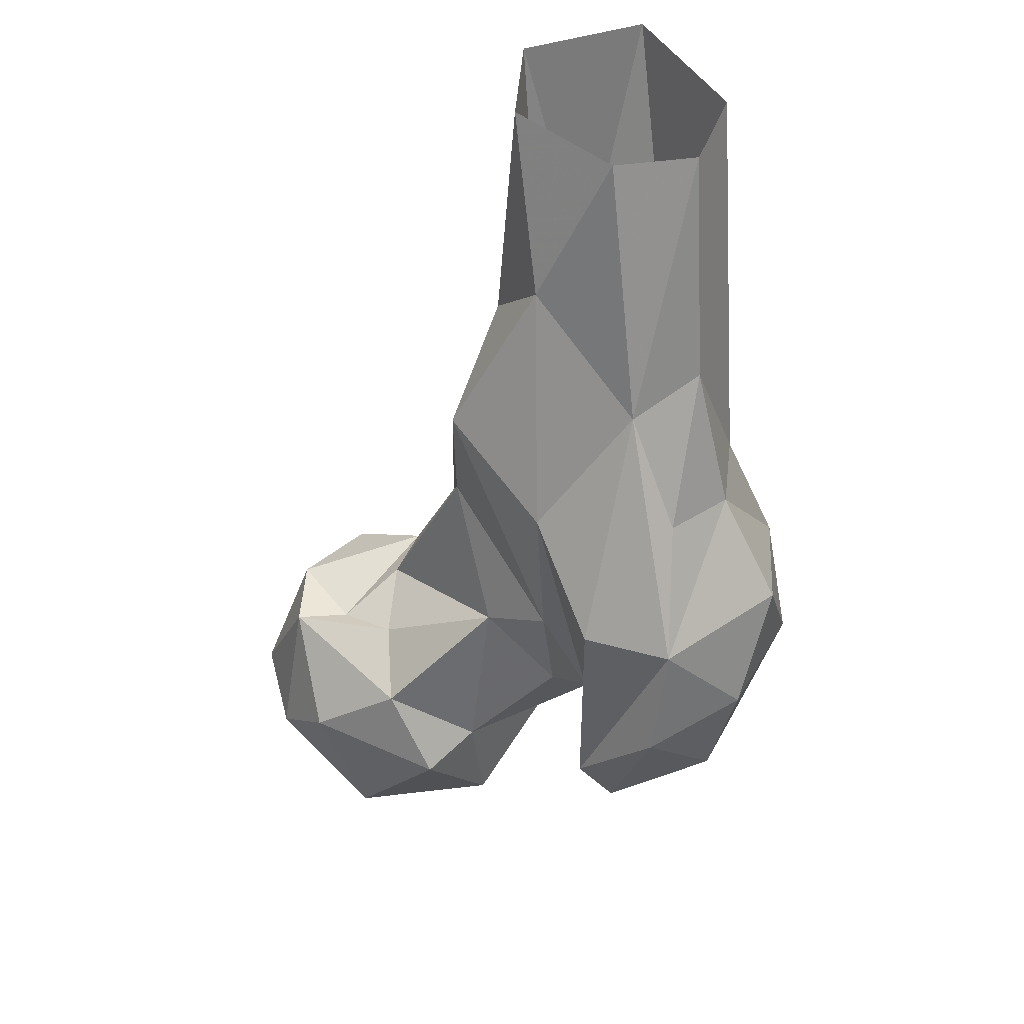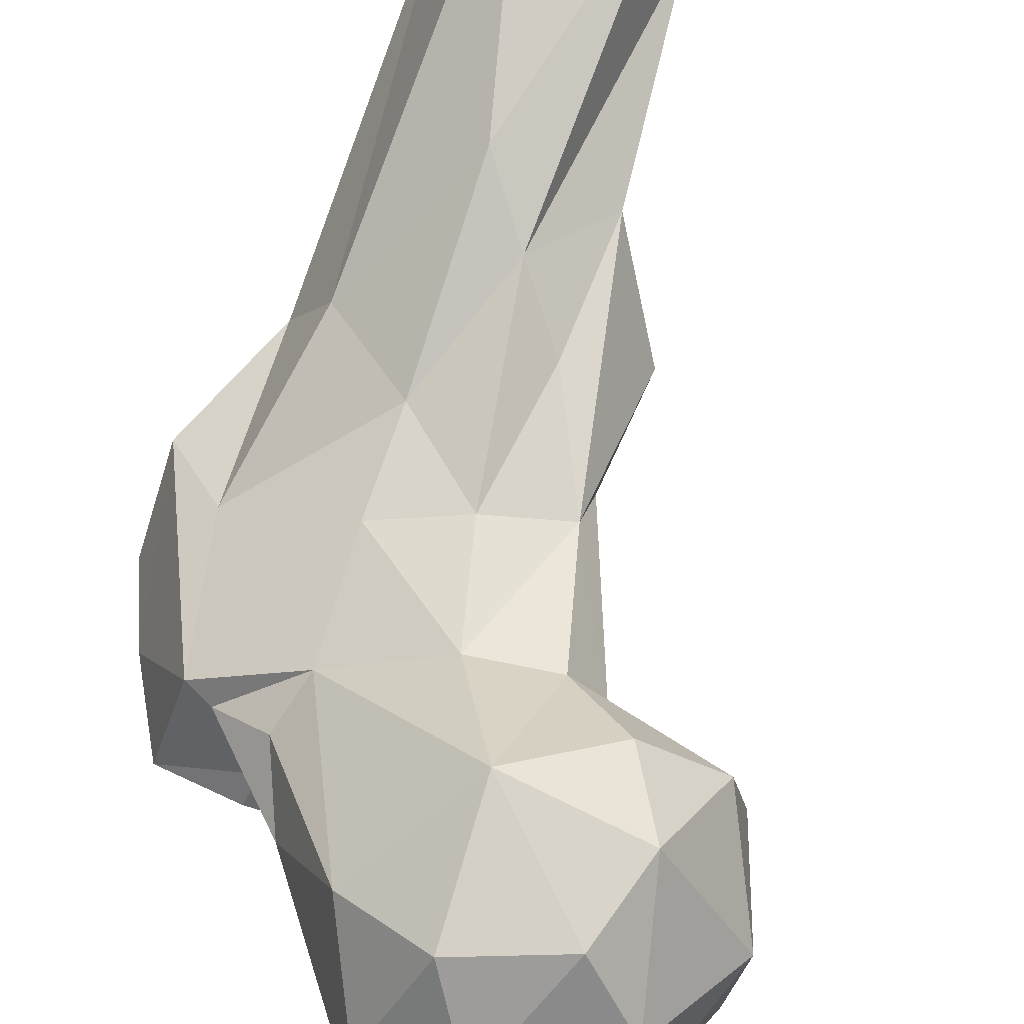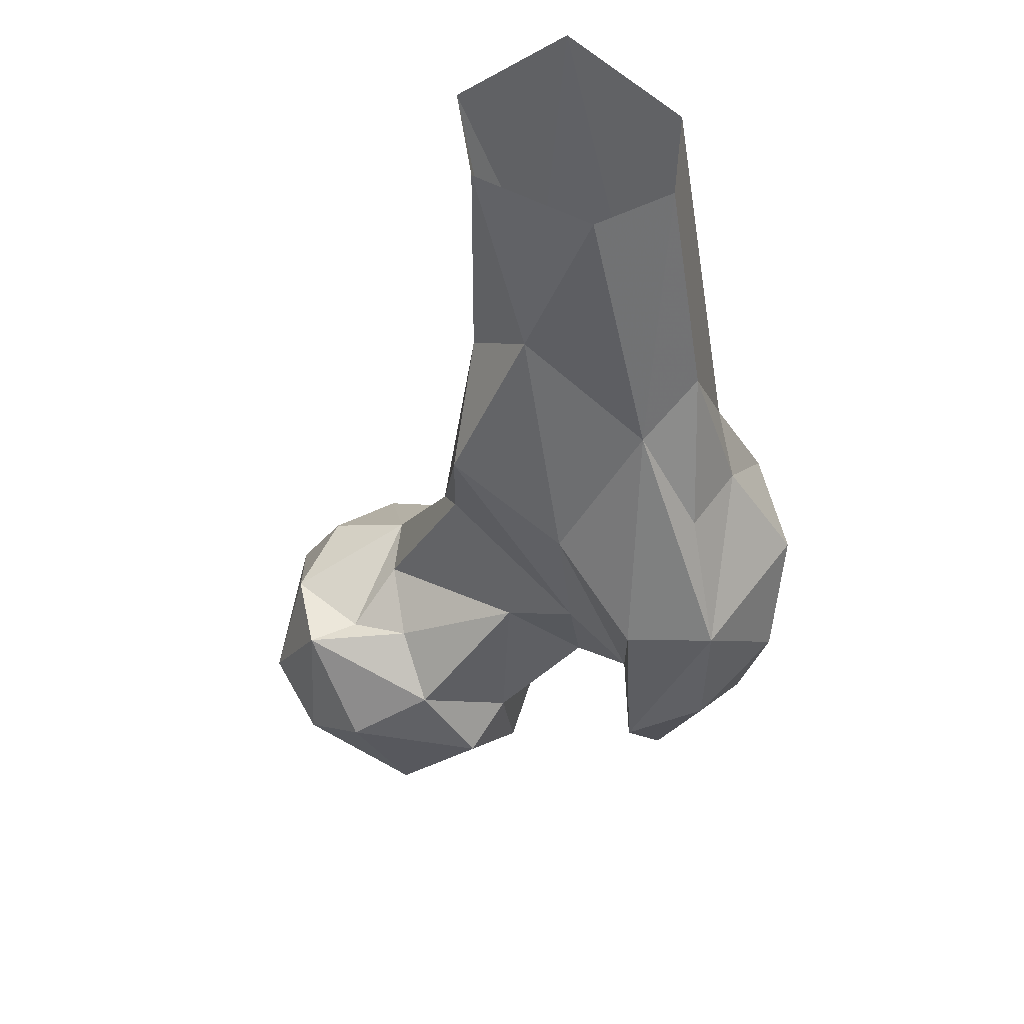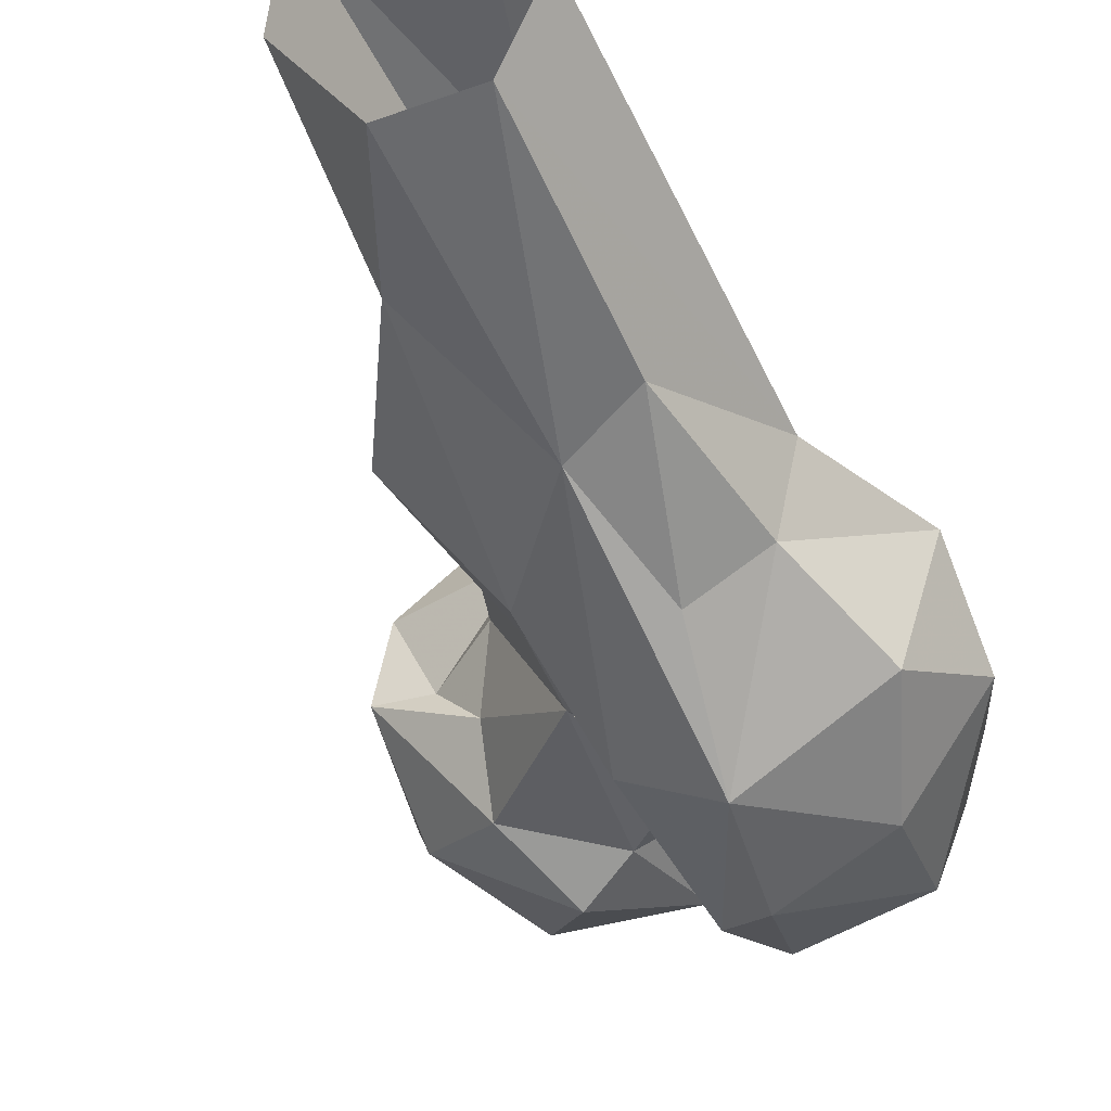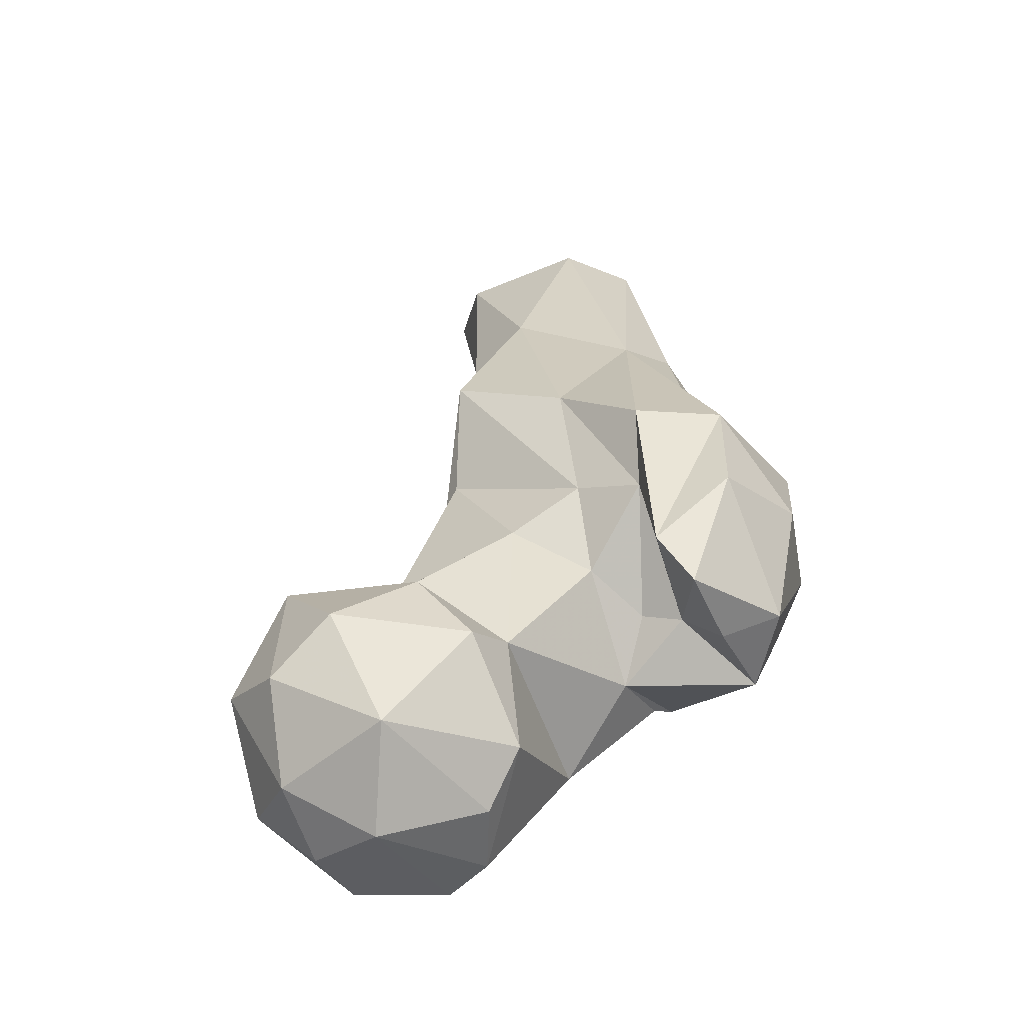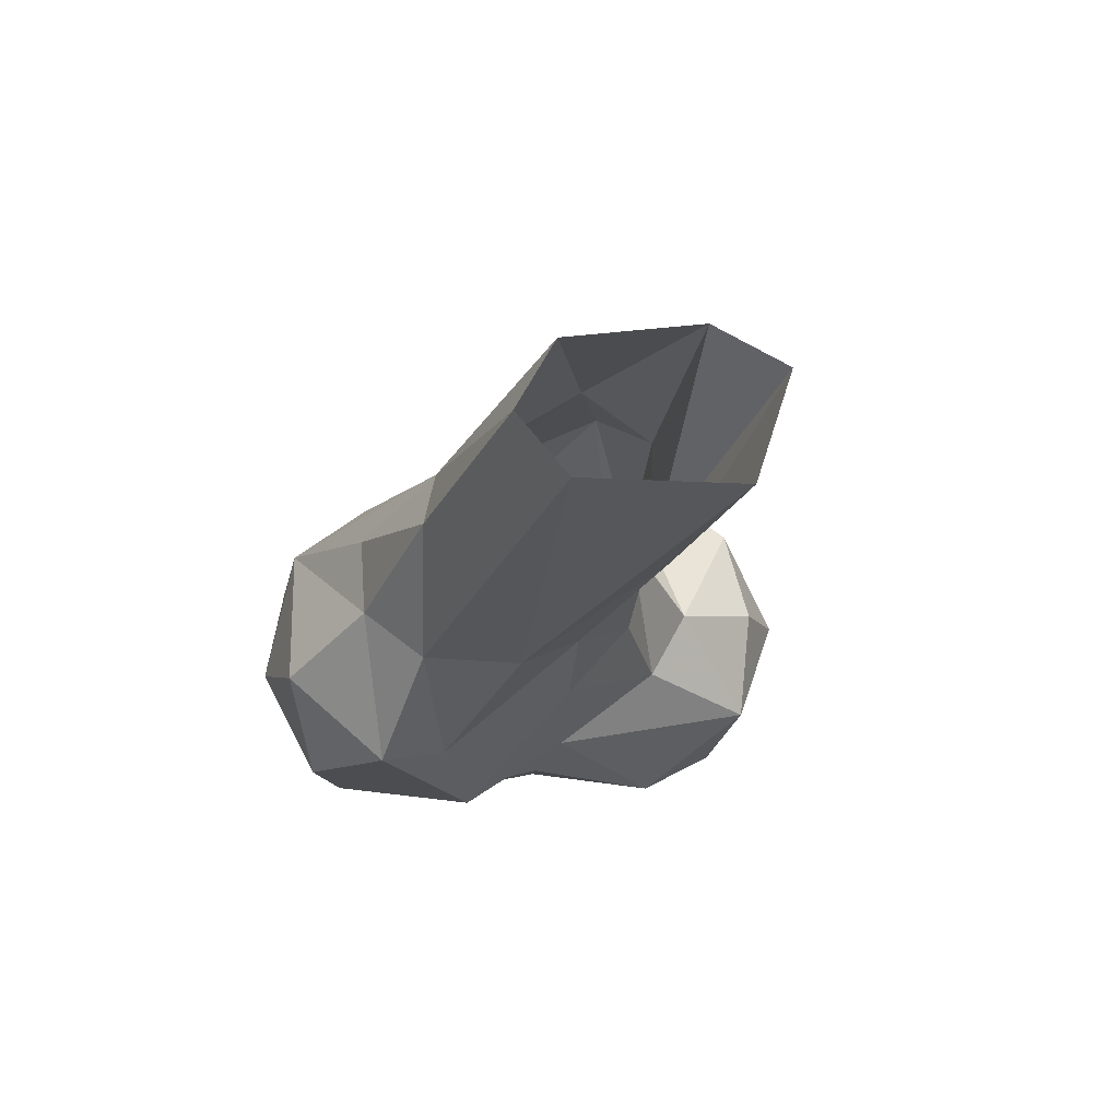
<metadata>
{"format":"obj","ext":"obj","renderer":"f3d","projection":"perspective","resolution":1024,"background":"white","views":[{"elev":51.9,"azim":-6.2,"up":"+Z"},{"elev":62.7,"azim":-159.3,"up":"+Y"},{"elev":65.8,"azim":-21.7,"up":"+Z"},{"elev":-27.8,"azim":26.8,"up":"+Y"},{"elev":-34.7,"azim":-24.3,"up":"+Z"},{"elev":52.7,"azim":118.4,"up":"+Z"}]}
</metadata>
<code>
v 314.4 141.3 732.7
v 333.2 155.5 732.1
v 309.3 155.4 733.6
v 318.5 161.8 732
v 331.3 135.2 737.8
v 336 146.5 733.9
v 325.8 173.6 741.1
v 309.8 128.4 746.1
v 300.3 147.7 741.3
v 352.9 150 755.3
v 301.4 163 743
v 340.8 167.7 746.4
v 333.7 128.5 746.7
v 310 174.3 747.3
v 323 123.4 763
v 327 180.2 762.5
v 295.2 141.9 757.4
v 293 156.1 760.2
v 306.1 176.2 761.4
v 358.4 153.7 766.9
v 331.9 129.1 766.2
v 302.2 134 767
v 355.8 157.6 775.4
v 302.1 163.6 777.9
v 357.9 137.2 768.3
v 368.5 146.4 770.5
v 300 150.8 779.6
v 313.6 174.6 773.8
v 316.6 132.2 776
v 377.6 126.4 767.6
v 366.3 117.3 769.5
v 375.3 113.3 773.5
v 347.4 128.4 784.2
v 358.2 130.6 778.9
v 372.8 148 772.1
v 356.2 108.5 773.1
v 350.3 110 780.7
v 363.2 125.6 776.6
v 385 129.8 780.5
v 337.9 166.5 780.2
v 336.1 136.6 794
v 390.9 129.4 793.6
v 324.9 166.4 782.2
v 351.8 118 797.1
v 317.2 144.8 781.1
v 309.2 151.2 778.5
v 357.4 160.1 795.7
v 379.2 112.6 795.2
v 319.9 157.3 783.8
v 362.2 105.3 793.4
v 389.7 143.1 805.9
v 378.6 147.8 796.6
v 343.4 164 799.8
v 345.5 129.2 801.7
v 331.8 158.6 806
v 332.1 153.2 813.1
v 358.1 162.1 812.8
v 365.3 111.5 812
v 386.1 123.7 811.4
v 351.3 117 812.5
v 373.3 160 824.2
v 381.1 146.9 826.7
v 341.6 162.9 824.7
v 344.7 134 825.1
v 378.2 134.3 826.7
v 349.9 170.6 833.7
v 367.6 127.5 828.7
v 331.5 151 834.8
v 341.2 165.7 847.4
v 373.4 143.6 849.8
v 361.4 138.6 845.6
v 358.3 177.5 843.7
v 369.4 194.3 884.4
v 346.7 156.1 859.5
v 373.5 159.7 884.7
v 380.3 172.3 884.8
v 345.2 175.6 883.2
v 348.3 189.9 884.5
v 359.3 158.8 885.1
f 74 79 77
f 61 73 76
f 72 78 73
f 71 79 74
f 71 75 79
f 70 75 71
f 66 69 77
f 67 70 71
f 64 71 74
f 55 68 69
f 66 78 72
f 58 71 60
f 53 63 66
f 55 56 68
f 62 70 65
f 66 77 78
f 55 69 63
f 54 68 56
f 65 70 67
f 51 62 65
f 58 65 67
f 61 76 62
f 58 59 65
f 47 53 57
f 44 60 64
f 52 57 61
f 44 64 54
f 37 58 60
f 40 55 53
f 51 52 62
f 58 67 71
f 41 54 56
f 48 59 58
f 42 51 59
f 33 44 54
f 61 72 73
f 43 46 49
f 40 43 55
f 35 52 51
f 41 49 45
f 29 41 45
f 35 51 39
f 34 38 44
f 32 48 50
f 45 49 46
f 2 12 10
f 24 43 28
f 24 46 43
f 51 65 59
f 37 50 58
f 21 33 41
f 24 27 46
f 54 64 68
f 27 45 46
f 57 72 61
f 21 41 29
f 37 44 38
f 30 39 42
f 52 61 62
f 57 66 72
f 22 29 27
f 30 42 32
f 20 23 26
f 36 37 38
f 10 25 21
f 32 50 36
f 48 58 50
f 21 25 33
f 13 21 15
f 25 34 33
f 30 31 38
f 32 42 48
f 16 19 28
f 23 40 47
f 41 56 49
f 33 34 44
f 53 66 57
f 17 27 18
f 6 10 13
f 25 26 35
f 17 22 27
f 10 20 26
f 30 35 39
f 8 15 22
f 19 24 28
f 43 49 55
f 1 9 3
f 15 29 22
f 31 36 38
f 10 21 13
f 12 16 23
f 25 35 30
f 14 19 16
f 7 14 16
f 1 6 5
f 18 24 19
f 11 18 19
f 62 75 70
f 63 69 66
f 47 57 52
f 31 32 36
f 18 27 24
f 16 40 23
f 40 53 47
f 27 29 45
f 9 17 18
f 23 47 35
f 7 16 12
f 8 13 15
f 25 38 34
f 11 19 14
f 49 56 55
f 42 59 48
f 9 18 11
f 33 54 41
f 2 4 7
f 4 11 14
f 53 55 63
f 39 51 42
f 23 35 26
f 68 74 69
f 4 14 7
f 69 74 77
f 8 17 9
f 30 32 31
f 1 2 6
f 60 71 64
f 16 28 43
f 5 13 8
f 2 7 12
f 1 5 8
f 3 9 11
f 15 21 29
f 3 11 4
f 64 74 68
f 36 50 37
f 37 60 44
f 16 43 40
f 1 8 9
f 10 26 25
f 8 22 17
f 10 12 20
f 35 47 52
f 1 4 2
f 5 6 13
f 62 76 75
f 12 23 20
f 25 30 38
f 2 10 6
f 1 3 4

</code>
